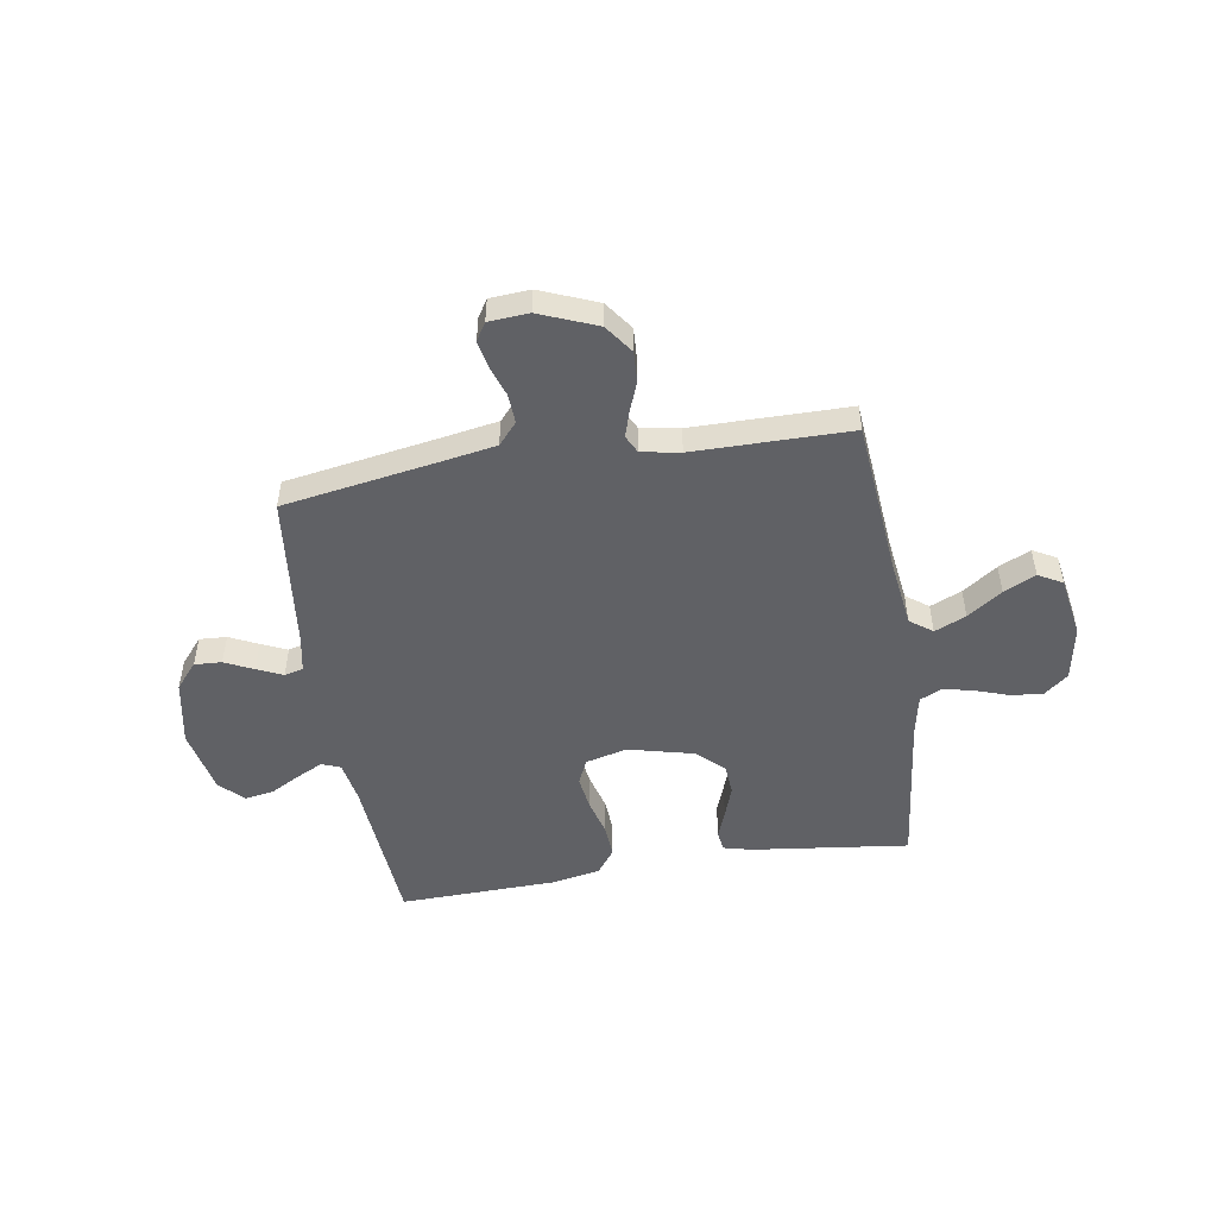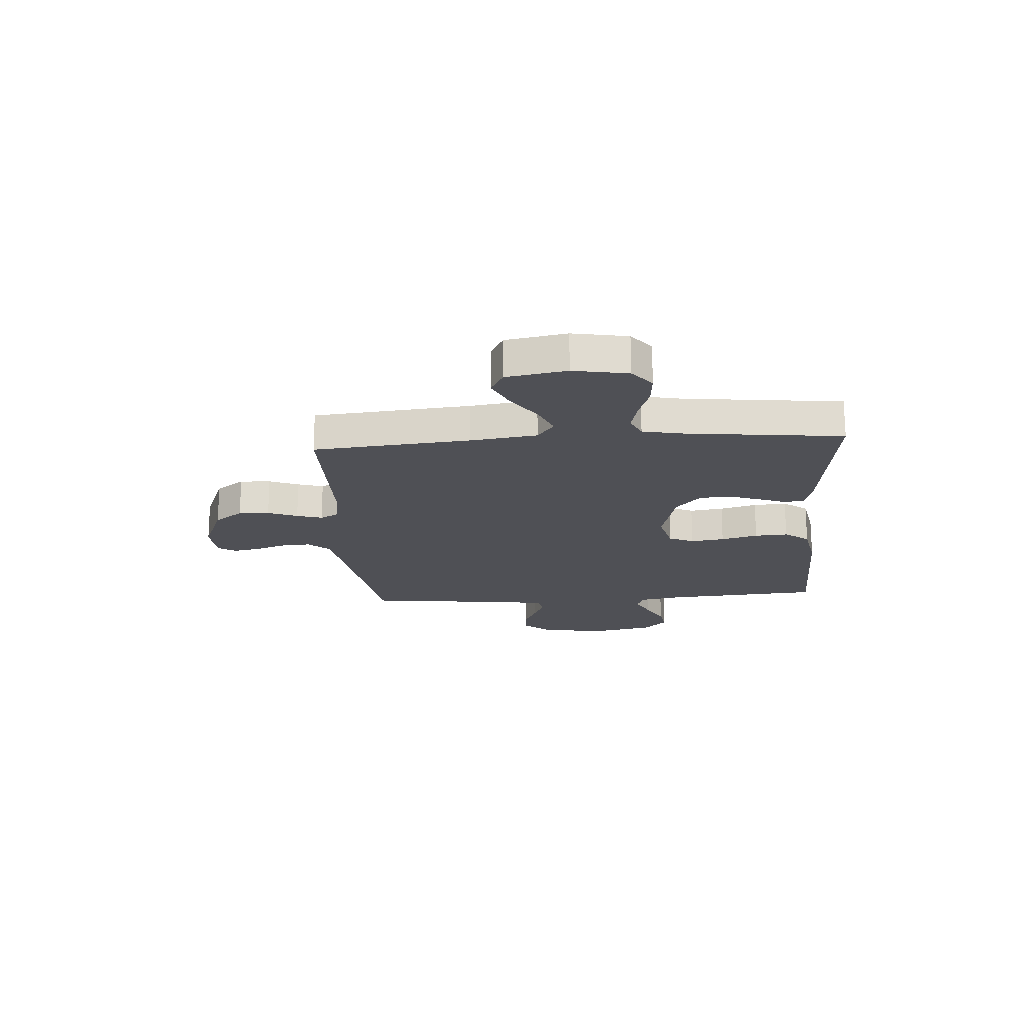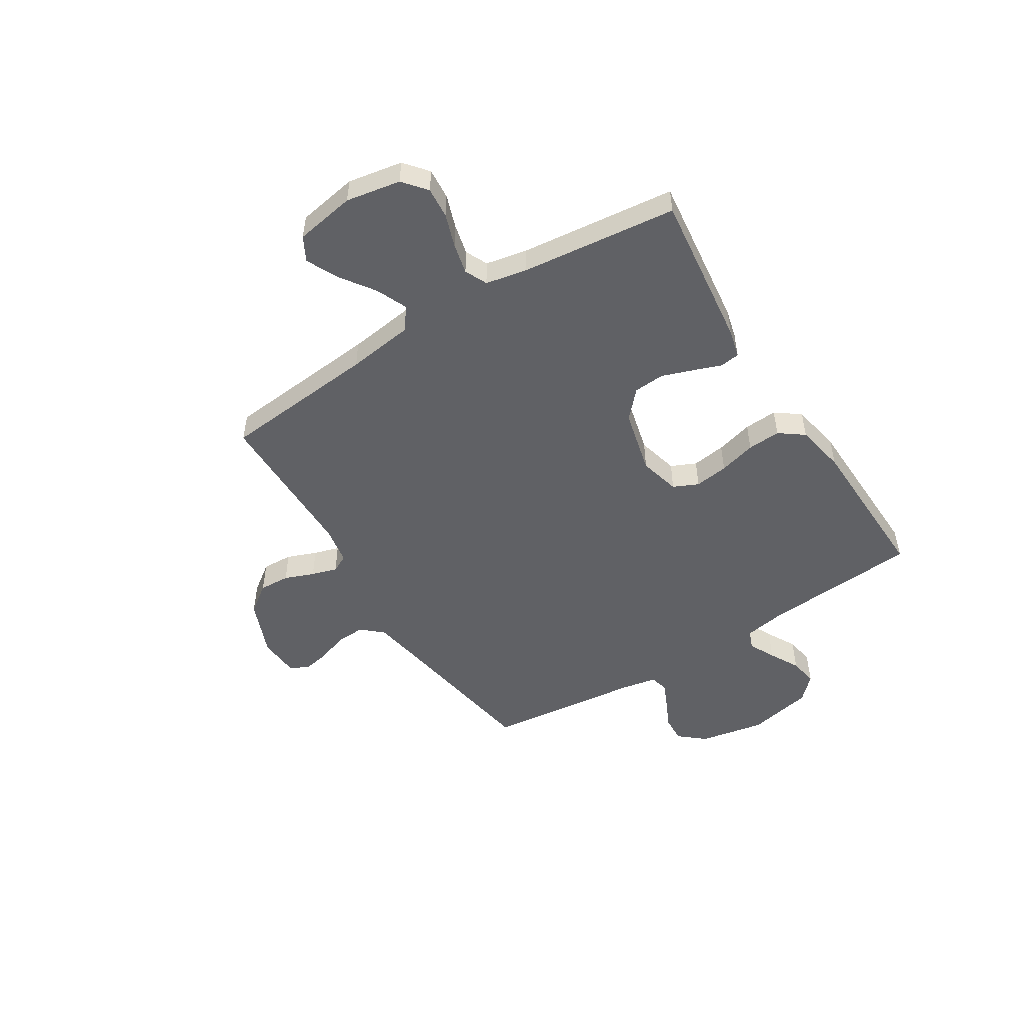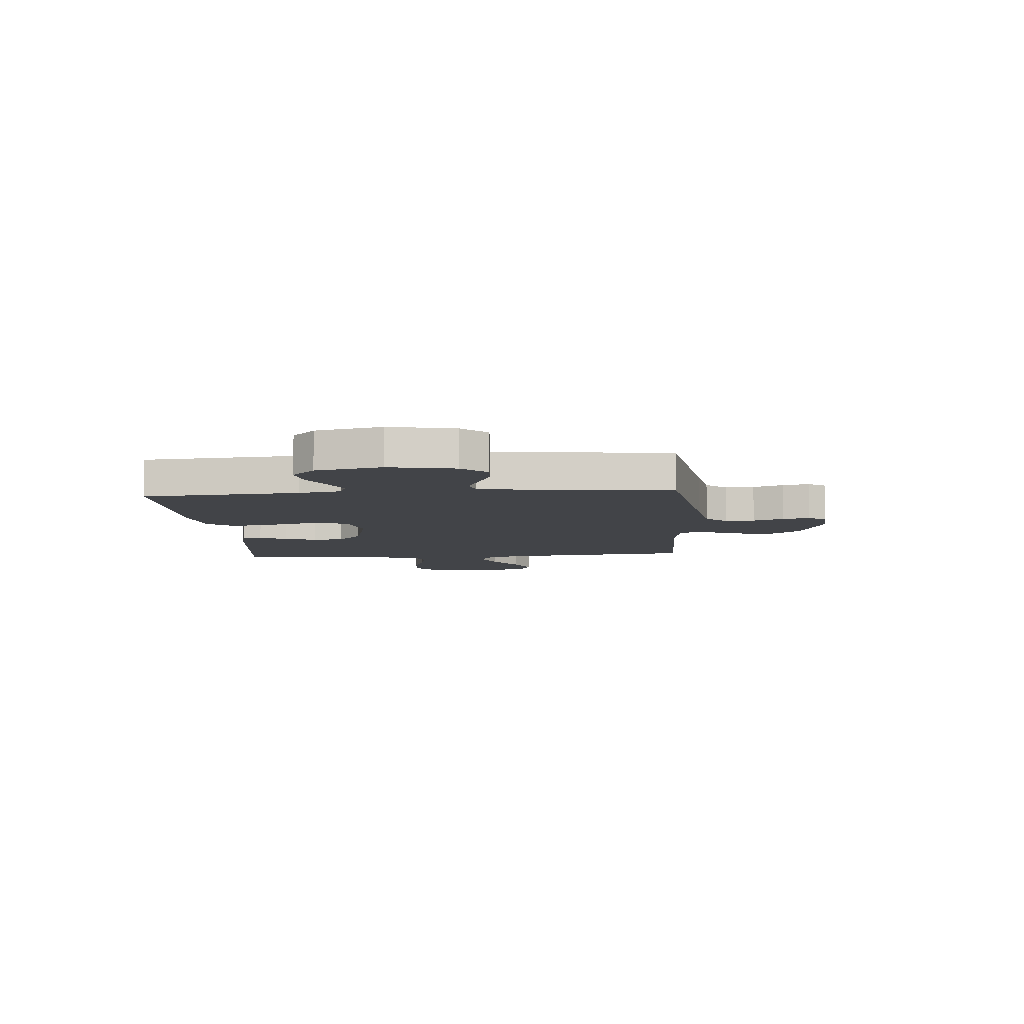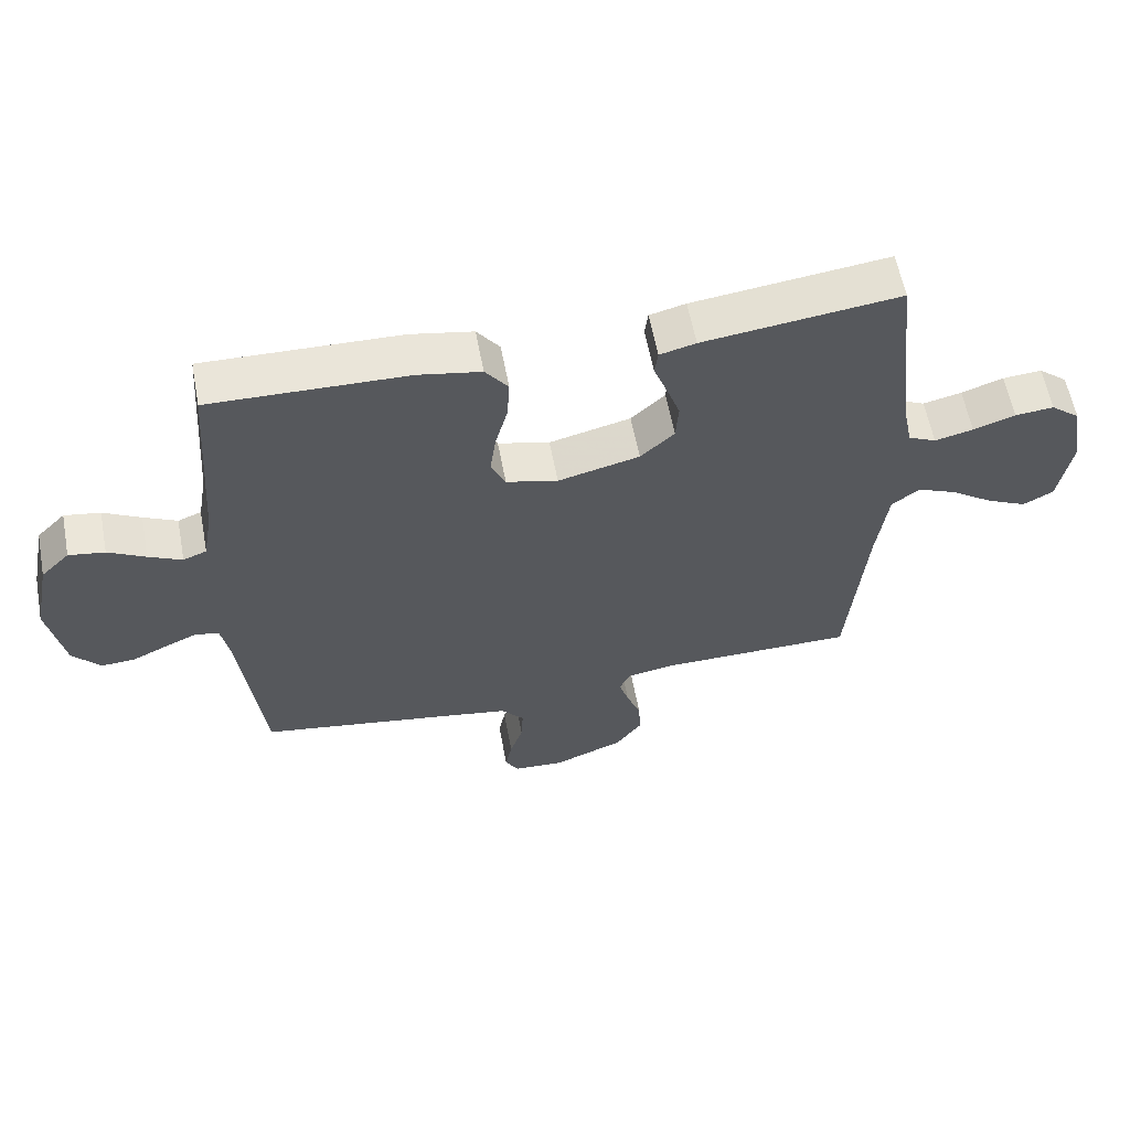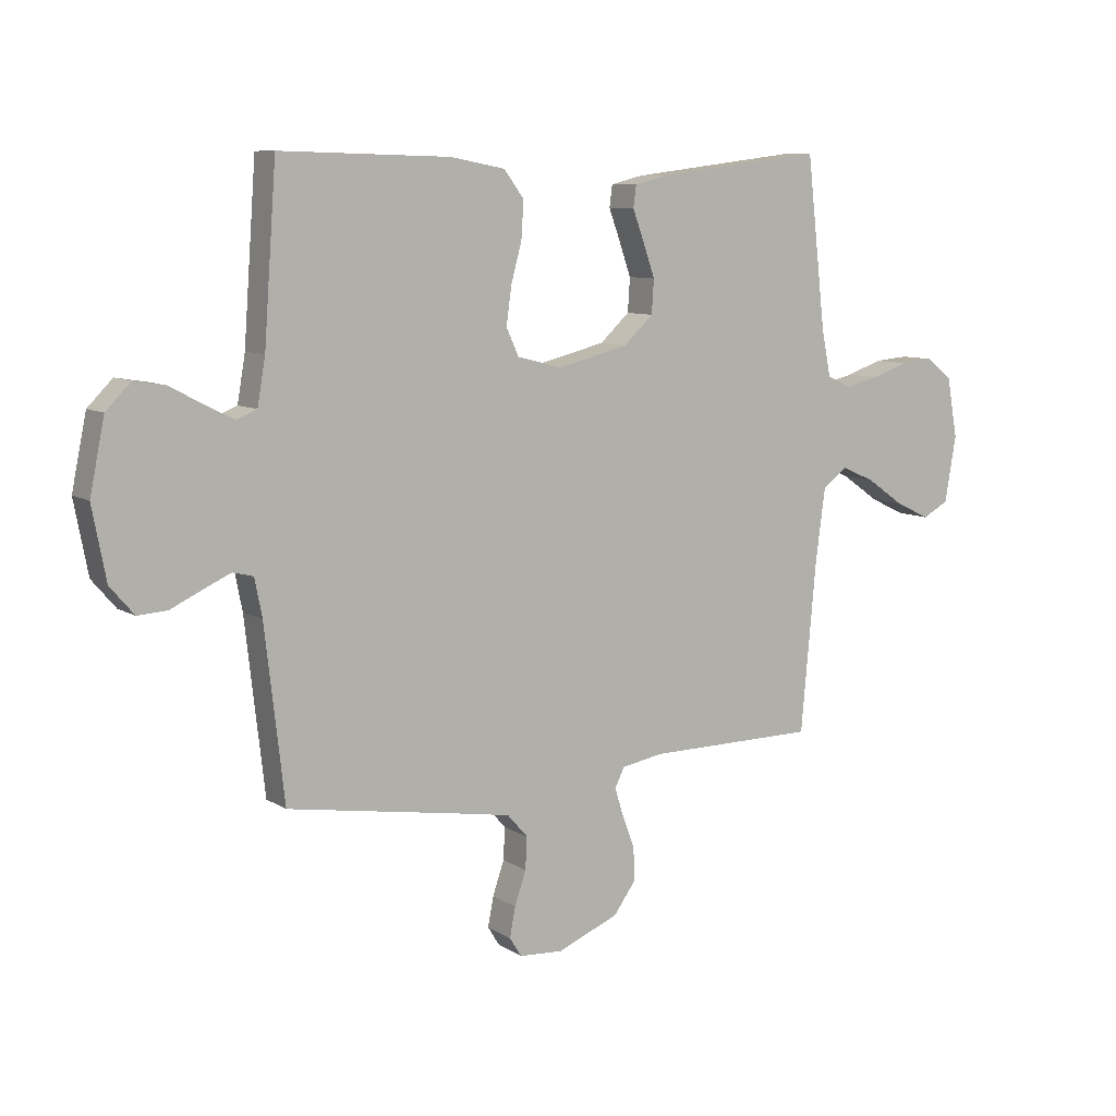
<metadata>
{"format":"obj","ext":"obj","renderer":"f3d","projection":"perspective","resolution":1024,"background":"white","views":[{"elev":-50.0,"azim":-170.8,"up":"+Y"},{"elev":-19.3,"azim":-86.0,"up":"+Y"},{"elev":-50.3,"azim":-57.8,"up":"+Y"},{"elev":-7.9,"azim":94.4,"up":"+Y"},{"elev":59.7,"azim":169.3,"up":"+Z"},{"elev":8.8,"azim":147.6,"up":"+Z"}]}
</metadata>
<code>
v 0.5 0.07 -0.5
v 0.2 0.07 -0.549
v 0.101 0.07 -0.566
v 0.065 0.07 -0.607
v 0.068 0.07 -0.663
v 0.088 0.07 -0.722
v 0.098 0.07 -0.774
v 0.077 0.07 -0.808
v 0 0.07 -0.813
v -0.109 0.07 -0.769
v -0.149 0.07 -0.714
v -0.146 0.07 -0.655
v -0.124 0.07 -0.598
v -0.109 0.07 -0.549
v -0.126 0.07 -0.515
v -0.2 0.07 -0.502
v -0.5 0.07 -0.5
v -0.527 0.07 -0.2
v -0.544 0.07 -0.072
v -0.587 0.07 -0.04
v -0.647 0.07 -0.066
v -0.713 0.07 -0.112
v -0.774 0.07 -0.141
v -0.82 0.07 -0.116
v -0.84 0.07 0
v -0.821 0.07 0.105
v -0.776 0.07 0.142
v -0.716 0.07 0.137
v -0.652 0.07 0.115
v -0.593 0.07 0.101
v -0.55 0.07 0.121
v -0.534 0.07 0.2
v -0.5 0.07 0.5
v -0.2 0.07 0.463
v -0.145 0.07 0.449
v -0.14 0.07 0.411
v -0.16 0.07 0.357
v -0.181 0.07 0.297
v -0.177 0.07 0.238
v -0.125 0.07 0.19
v 0 0.07 0.159
v 0.079 0.07 0.179
v 0.101 0.07 0.227
v 0.092 0.07 0.292
v 0.073 0.07 0.363
v 0.069 0.07 0.427
v 0.104 0.07 0.474
v 0.2 0.07 0.492
v 0.5 0.07 0.5
v 0.522 0.07 0.2
v 0.536 0.07 0.119
v 0.572 0.07 0.105
v 0.623 0.07 0.13
v 0.68 0.07 0.161
v 0.735 0.07 0.17
v 0.779 0.07 0.126
v 0.805 0.07 0
v 0.781 0.07 -0.126
v 0.739 0.07 -0.175
v 0.687 0.07 -0.172
v 0.632 0.07 -0.146
v 0.583 0.07 -0.124
v 0.547 0.07 -0.133
v 0.534 0.07 -0.2
v 0.5 0 -0.5
v 0.2 0 -0.549
v 0.101 0 -0.566
v 0.065 0 -0.607
v 0.068 0 -0.663
v 0.088 0 -0.722
v 0.098 0 -0.774
v 0.077 0 -0.808
v 0 0 -0.813
v -0.109 0 -0.769
v -0.149 0 -0.714
v -0.146 0 -0.655
v -0.124 0 -0.598
v -0.109 0 -0.549
v -0.126 0 -0.515
v -0.2 0 -0.502
v -0.5 0 -0.5
v -0.527 0 -0.2
v -0.544 0 -0.072
v -0.587 0 -0.04
v -0.647 0 -0.066
v -0.713 0 -0.112
v -0.774 0 -0.141
v -0.82 0 -0.116
v -0.84 0 0
v -0.821 0 0.105
v -0.776 0 0.142
v -0.716 0 0.137
v -0.652 0 0.115
v -0.593 0 0.101
v -0.55 0 0.121
v -0.534 0 0.2
v -0.5 0 0.5
v -0.2 0 0.463
v -0.145 0 0.449
v -0.14 0 0.411
v -0.16 0 0.357
v -0.181 0 0.297
v -0.177 0 0.238
v -0.125 0 0.19
v 0 0 0.159
v 0.079 0 0.179
v 0.101 0 0.227
v 0.092 0 0.292
v 0.073 0 0.363
v 0.069 0 0.427
v 0.104 0 0.474
v 0.2 0 0.492
v 0.5 0 0.5
v 0.522 0 0.2
v 0.536 0 0.119
v 0.572 0 0.105
v 0.623 0 0.13
v 0.68 0 0.161
v 0.735 0 0.17
v 0.779 0 0.126
v 0.805 0 0
v 0.781 0 -0.126
v 0.739 0 -0.175
v 0.687 0 -0.172
v 0.632 0 -0.146
v 0.583 0 -0.124
v 0.547 0 -0.133
v 0.534 0 -0.2
f 59 60 61
f 58 59 61
f 57 58 61
f 56 57 61
f 55 56 61
f 54 55 61
f 53 54 61
f 52 53 61 62
f 51 52 62 63
f 48 49 50
f 47 48 50
f 46 47 50
f 45 46 50
f 44 45 50
f 51 63 64
f 50 51 64
f 44 50 64
f 43 44 64
f 35 36 37
f 34 35 37
f 33 34 37
f 32 33 37
f 31 32 37 38
f 27 28 29
f 26 27 29
f 25 26 29
f 24 25 29
f 23 24 29
f 22 23 29
f 21 22 29
f 20 21 29 30
f 19 20 30 31
f 16 17 18
f 31 38 39
f 19 31 39
f 18 19 39
f 16 18 39
f 15 16 39
f 11 12 13
f 10 11 13
f 9 10 13
f 8 9 13
f 7 8 13
f 6 7 13
f 5 6 13
f 4 5 13 14
f 64 1 2
f 43 64 2
f 42 43 2
f 15 39 40
f 14 15 40
f 4 14 40
f 3 4 40
f 3 40 41
f 2 3 41 42
f 125 124 123
f 125 123 122
f 125 122 121
f 125 121 120
f 125 120 119
f 125 119 118
f 125 118 117
f 126 125 117 116
f 127 126 116 115
f 114 113 112
f 114 112 111
f 114 111 110
f 114 110 109
f 114 109 108
f 128 127 115
f 128 115 114
f 128 114 108
f 128 108 107
f 101 100 99
f 101 99 98
f 101 98 97
f 101 97 96
f 102 101 96 95
f 93 92 91
f 93 91 90
f 93 90 89
f 93 89 88
f 93 88 87
f 93 87 86
f 93 86 85
f 94 93 85 84
f 95 94 84 83
f 82 81 80
f 103 102 95
f 103 95 83
f 103 83 82
f 103 82 80
f 103 80 79
f 77 76 75
f 77 75 74
f 77 74 73
f 77 73 72
f 77 72 71
f 77 71 70
f 77 70 69
f 78 77 69 68
f 66 65 128
f 66 128 107
f 66 107 106
f 104 103 79
f 104 79 78
f 104 78 68
f 104 68 67
f 105 104 67
f 106 105 67 66
f 1 65 66 2
f 2 66 67 3
f 3 67 68 4
f 4 68 69 5
f 5 69 70 6
f 6 70 71 7
f 7 71 72 8
f 8 72 73 9
f 9 73 74 10
f 10 74 75 11
f 11 75 76 12
f 12 76 77 13
f 13 77 78 14
f 14 78 79 15
f 15 79 80 16
f 16 80 81 17
f 17 81 82 18
f 18 82 83 19
f 19 83 84 20
f 20 84 85 21
f 21 85 86 22
f 22 86 87 23
f 23 87 88 24
f 24 88 89 25
f 25 89 90 26
f 26 90 91 27
f 27 91 92 28
f 28 92 93 29
f 29 93 94 30
f 30 94 95 31
f 31 95 96 32
f 32 96 97 33
f 33 97 98 34
f 34 98 99 35
f 35 99 100 36
f 36 100 101 37
f 37 101 102 38
f 38 102 103 39
f 39 103 104 40
f 40 104 105 41
f 41 105 106 42
f 42 106 107 43
f 43 107 108 44
f 44 108 109 45
f 45 109 110 46
f 46 110 111 47
f 47 111 112 48
f 48 112 113 49
f 49 113 114 50
f 50 114 115 51
f 51 115 116 52
f 52 116 117 53
f 53 117 118 54
f 54 118 119 55
f 55 119 120 56
f 56 120 121 57
f 57 121 122 58
f 58 122 123 59
f 59 123 124 60
f 60 124 125 61
f 61 125 126 62
f 62 126 127 63
f 63 127 128 64
f 64 128 65 1

</code>
